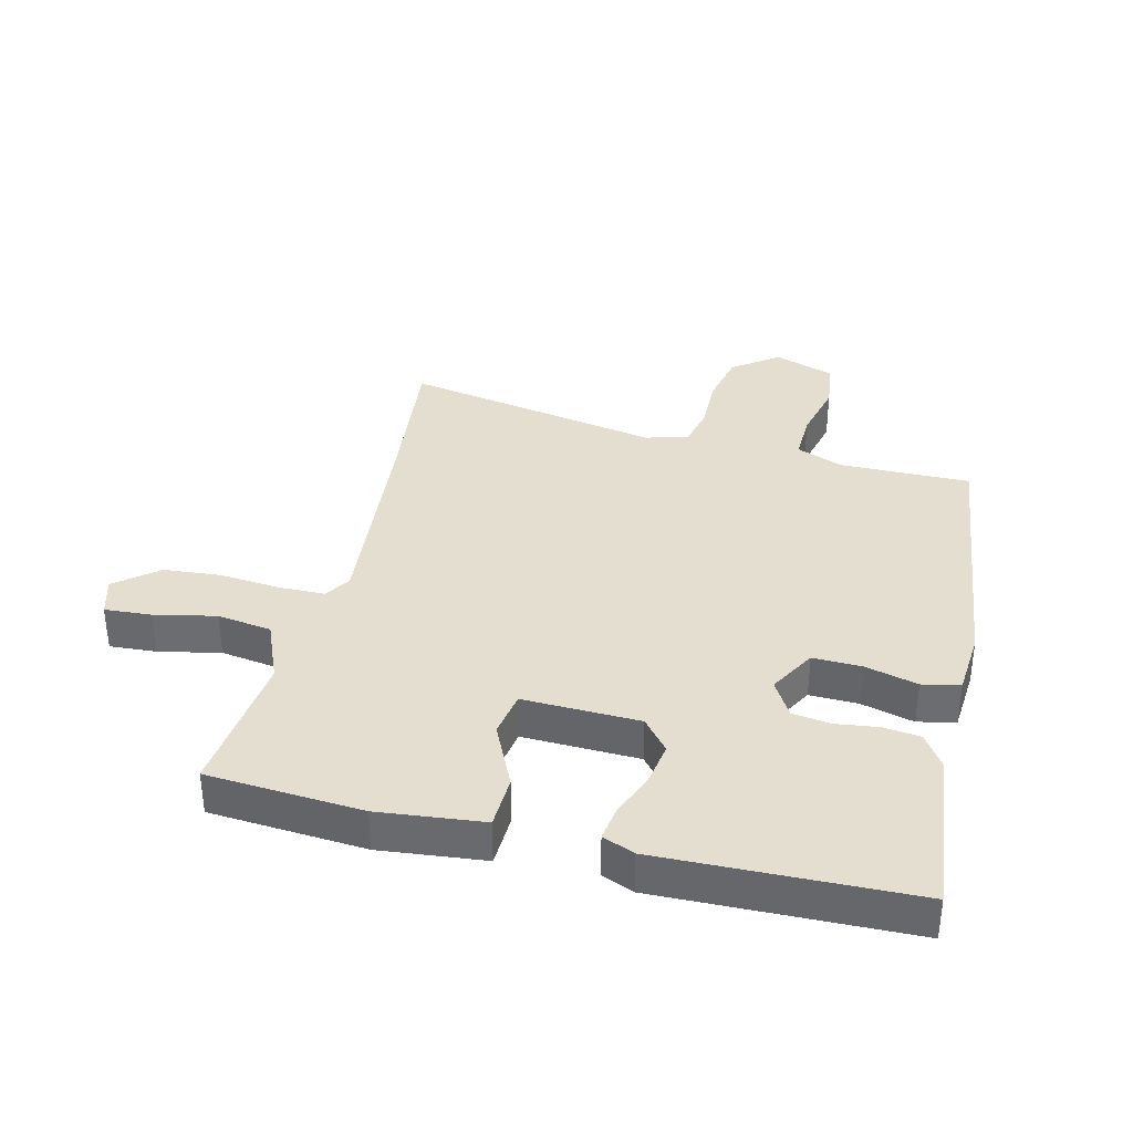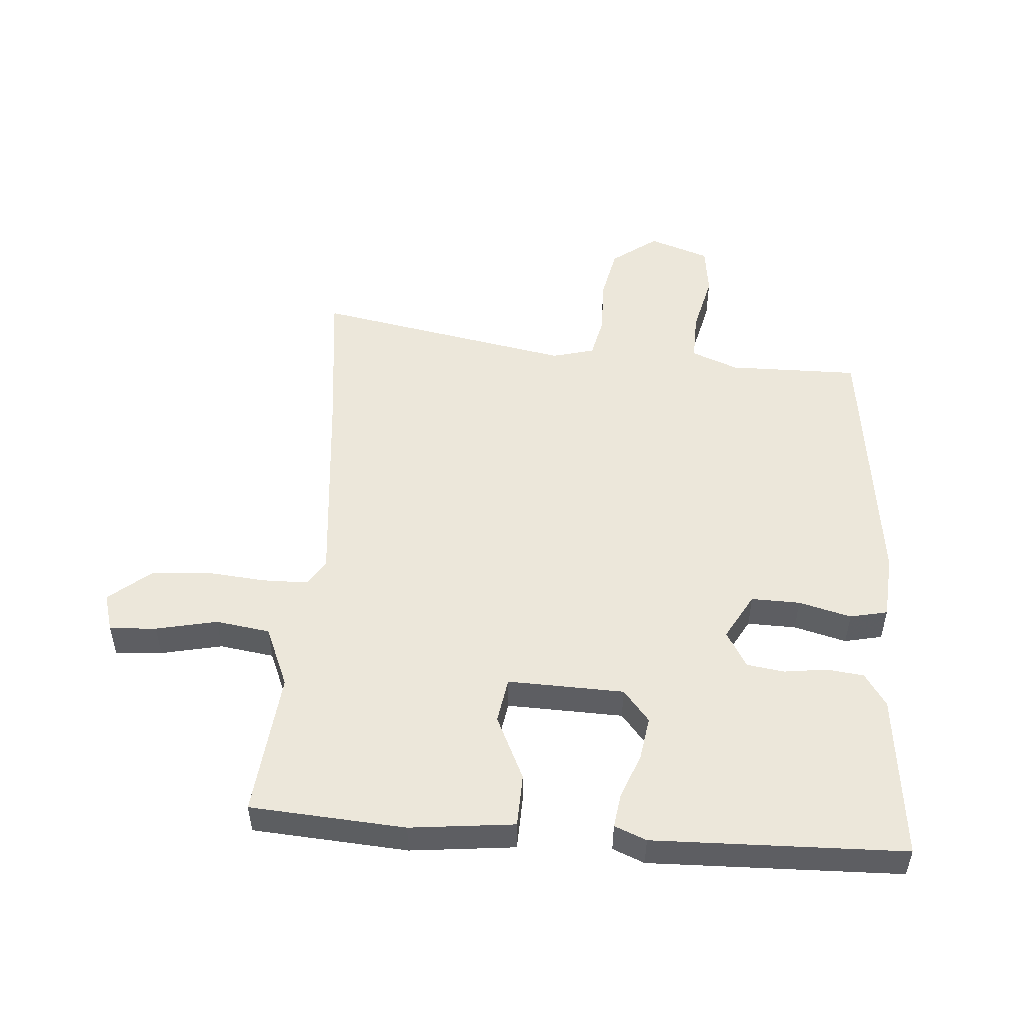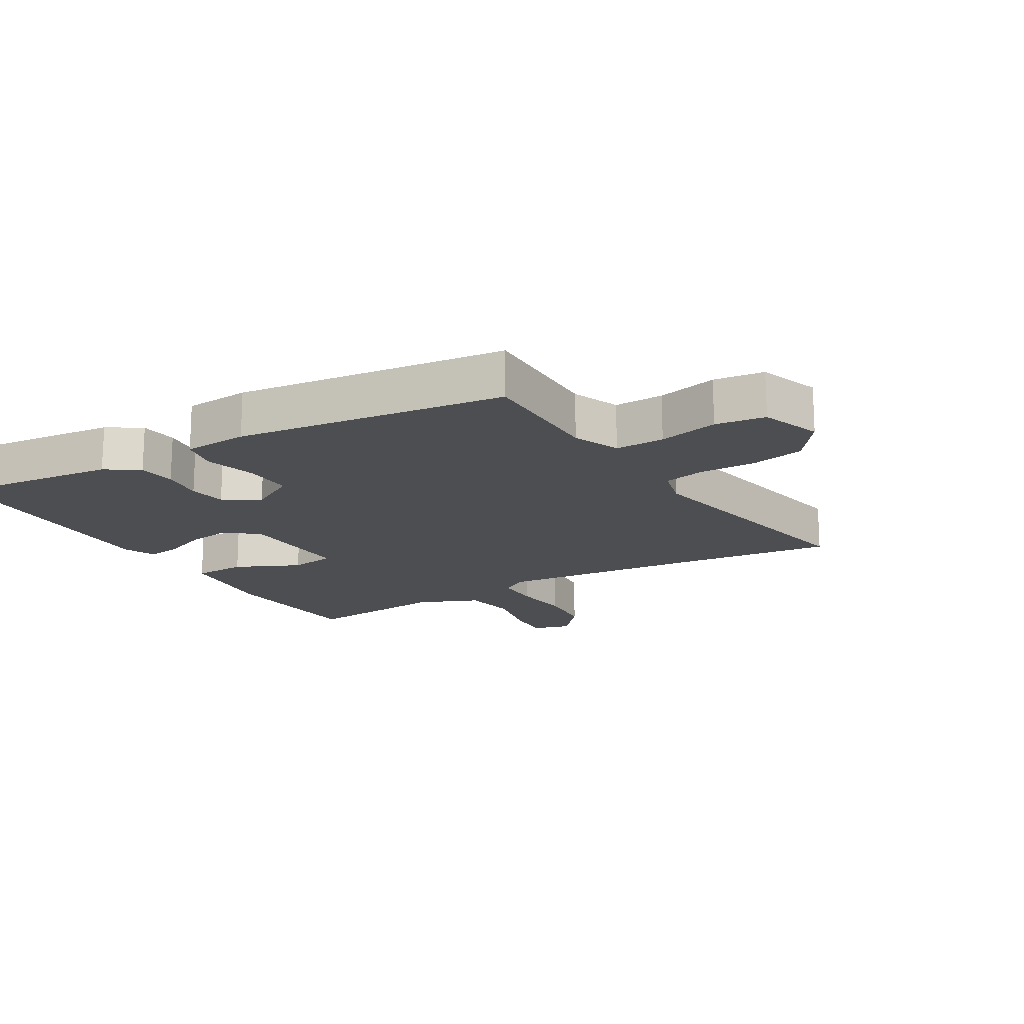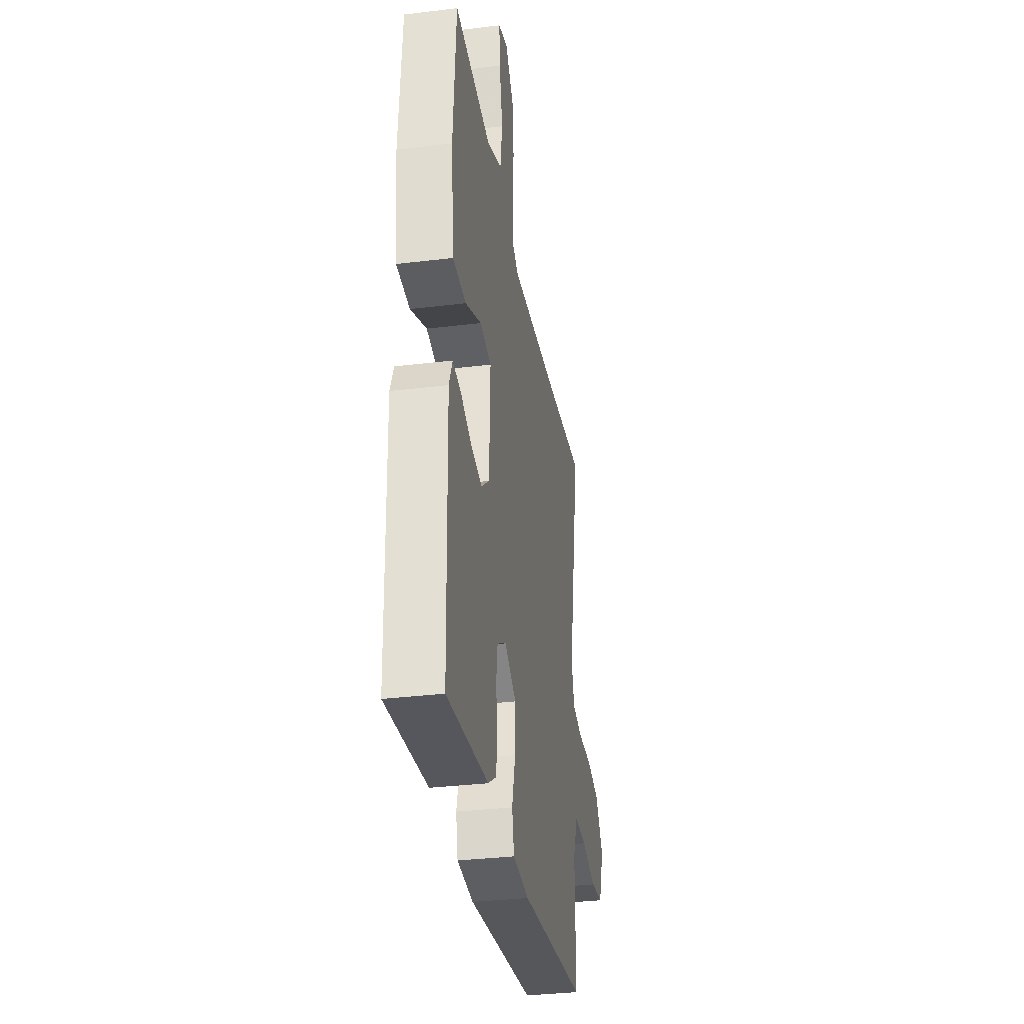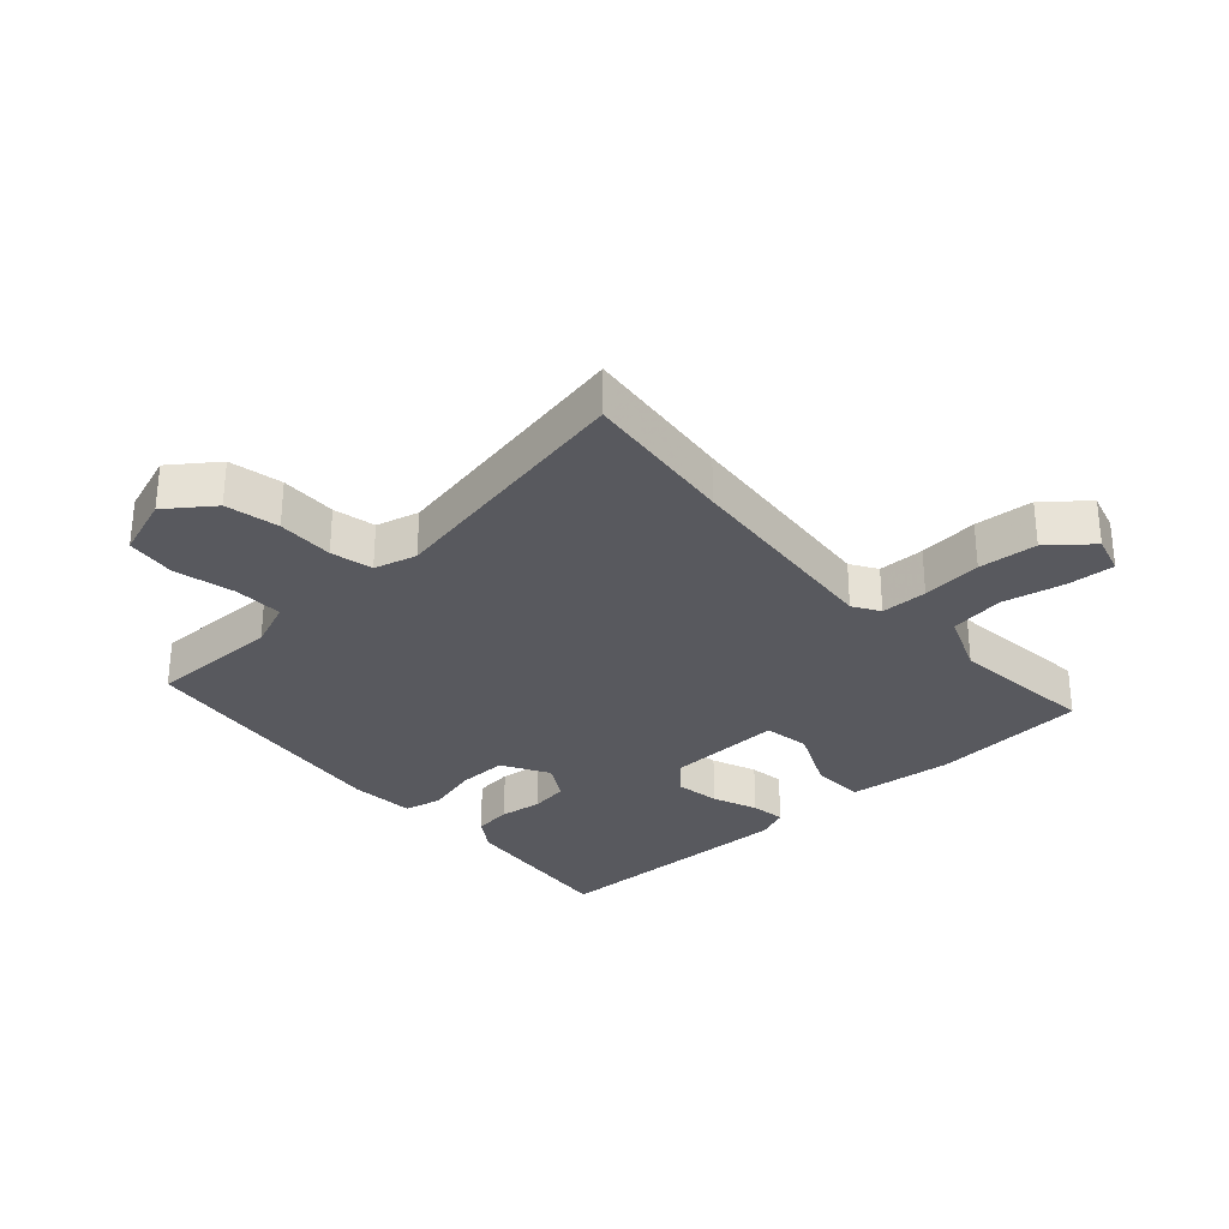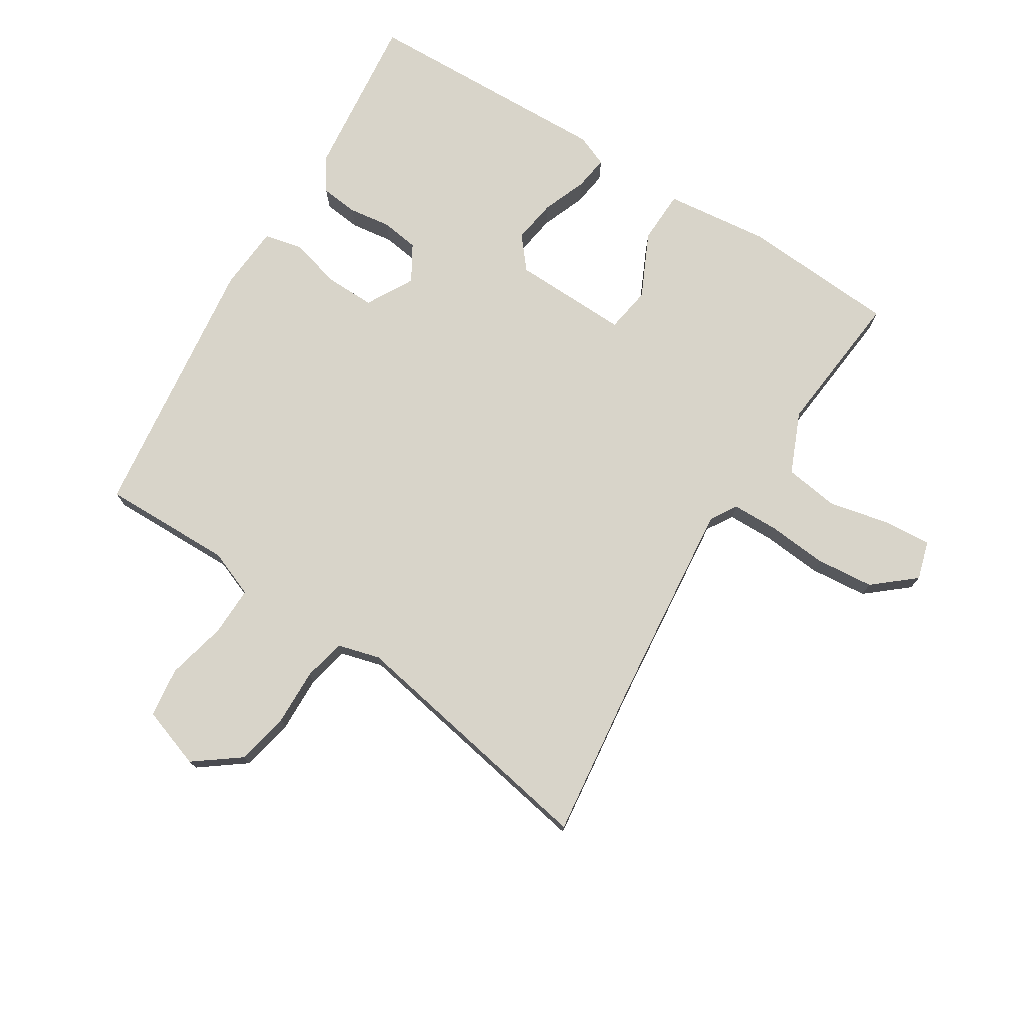
<metadata>
{"format":"obj","ext":"obj","renderer":"f3d","projection":"perspective","resolution":1024,"background":"white","views":[{"elev":35.8,"azim":103.8,"up":"+Y"},{"elev":51.2,"azim":94.2,"up":"+Y"},{"elev":-16.8,"azim":-149.3,"up":"+Y"},{"elev":-33.5,"azim":99.5,"up":"+Z"},{"elev":-30.3,"azim":-47.8,"up":"+Y"},{"elev":75.0,"azim":-58.2,"up":"+Y"}]}
</metadata>
<code>
v -0.515 0.07 -0.441
v -0.513 0.07 -0.232
v -0.543 0.07 -0.157
v -0.622 0.07 -0.159
v -0.718 0.07 -0.182
v -0.798 0.07 -0.172
v -0.832 0.07 -0.075
v -0.778 0.07 -0.002
v -0.693 0.07 0.016
v -0.603 0.07 0.014
v -0.536 0.07 0.029
v -0.518 0.07 0.097
v -0.596 0.07 0.511
v -0.35 0.07 0.483
v -0.014 0.07 0.451
v 0.028 0.07 0.477
v 0.029 0.07 0.551
v 0.02 0.07 0.646
v 0.028 0.07 0.739
v 0.083 0.07 0.805
v 0.145 0.07 0.787
v 0.14 0.07 0.712
v 0.119 0.07 0.614
v 0.132 0.07 0.527
v 0.23 0.07 0.486
v 0.463 0.07 0.51
v 0.481 0.07 0.262
v 0.463 0.07 0.095
v 0.378 0.07 0.092
v 0.275 0.07 0.14
v 0.202 0.07 0.128
v 0.208 0.07 -0.058
v 0.259 0.07 -0.1
v 0.329 0.07 -0.089
v 0.4 0.07 -0.061
v 0.455 0.07 -0.053
v 0.476 0.07 -0.104
v 0.466 0.07 -0.506
v 0.201 0.07 -0.478
v 0.148 0.07 -0.443
v 0.141 0.07 -0.383
v 0.15 0.07 -0.315
v 0.141 0.07 -0.255
v 0.083 0.07 -0.221
v 0.008 0.07 -0.263
v 0.01 0.07 -0.341
v 0.032 0.07 -0.425
v 0.019 0.07 -0.485
v -0.085 0.07 -0.493
v -0.515 0 -0.441
v -0.513 0 -0.232
v -0.543 0 -0.157
v -0.622 0 -0.159
v -0.718 0 -0.182
v -0.798 0 -0.172
v -0.832 0 -0.075
v -0.778 0 -0.002
v -0.693 0 0.016
v -0.603 0 0.014
v -0.536 0 0.029
v -0.518 0 0.097
v -0.596 0 0.511
v -0.35 0 0.483
v -0.014 0 0.451
v 0.028 0 0.477
v 0.029 0 0.551
v 0.02 0 0.646
v 0.028 0 0.739
v 0.083 0 0.805
v 0.145 0 0.787
v 0.14 0 0.712
v 0.119 0 0.614
v 0.132 0 0.527
v 0.23 0 0.486
v 0.463 0 0.51
v 0.481 0 0.262
v 0.463 0 0.095
v 0.378 0 0.092
v 0.275 0 0.14
v 0.202 0 0.128
v 0.208 0 -0.058
v 0.259 0 -0.1
v 0.329 0 -0.089
v 0.4 0 -0.061
v 0.455 0 -0.053
v 0.476 0 -0.104
v 0.466 0 -0.506
v 0.201 0 -0.478
v 0.148 0 -0.443
v 0.141 0 -0.383
v 0.15 0 -0.315
v 0.141 0 -0.255
v 0.083 0 -0.221
v 0.008 0 -0.263
v 0.01 0 -0.341
v 0.032 0 -0.425
v 0.019 0 -0.485
v -0.085 0 -0.493
f 46 47 48 49
f 45 46 49 1
f 44 45 1 2
f 39 40 41 42
f 39 42 43
f 38 39 43
f 37 38 43
f 34 35 36 37
f 33 34 37 43
f 32 33 43 44
f 27 28 29 30
f 25 26 27 30
f 24 25 30 31
f 20 21 22 23
f 20 23 24
f 17 18 19 20
f 16 17 20 24
f 15 16 24 31
f 12 13 14
f 11 12 14 15
f 7 8 9 10
f 7 10 11
f 4 5 6 7
f 3 4 7 11
f 15 31 32 44
f 11 15 44
f 2 3 11 44
f 98 97 96 95
f 50 98 95 94
f 51 50 94 93
f 91 90 89 88
f 92 91 88
f 92 88 87
f 92 87 86
f 86 85 84 83
f 92 86 83 82
f 93 92 82 81
f 79 78 77 76
f 79 76 75 74
f 80 79 74 73
f 72 71 70 69
f 73 72 69
f 69 68 67 66
f 73 69 66 65
f 80 73 65 64
f 63 62 61
f 64 63 61 60
f 59 58 57 56
f 60 59 56
f 56 55 54 53
f 60 56 53 52
f 93 81 80 64
f 93 64 60
f 93 60 52 51
f 1 50 51 2
f 2 51 52 3
f 3 52 53 4
f 4 53 54 5
f 5 54 55 6
f 6 55 56 7
f 7 56 57 8
f 8 57 58 9
f 9 58 59 10
f 10 59 60 11
f 11 60 61 12
f 12 61 62 13
f 13 62 63 14
f 14 63 64 15
f 15 64 65 16
f 16 65 66 17
f 17 66 67 18
f 18 67 68 19
f 19 68 69 20
f 20 69 70 21
f 21 70 71 22
f 22 71 72 23
f 23 72 73 24
f 24 73 74 25
f 25 74 75 26
f 26 75 76 27
f 27 76 77 28
f 28 77 78 29
f 29 78 79 30
f 30 79 80 31
f 31 80 81 32
f 32 81 82 33
f 33 82 83 34
f 34 83 84 35
f 35 84 85 36
f 36 85 86 37
f 37 86 87 38
f 38 87 88 39
f 39 88 89 40
f 40 89 90 41
f 41 90 91 42
f 42 91 92 43
f 43 92 93 44
f 44 93 94 45
f 45 94 95 46
f 46 95 96 47
f 47 96 97 48
f 48 97 98 49
f 49 98 50 1

</code>
